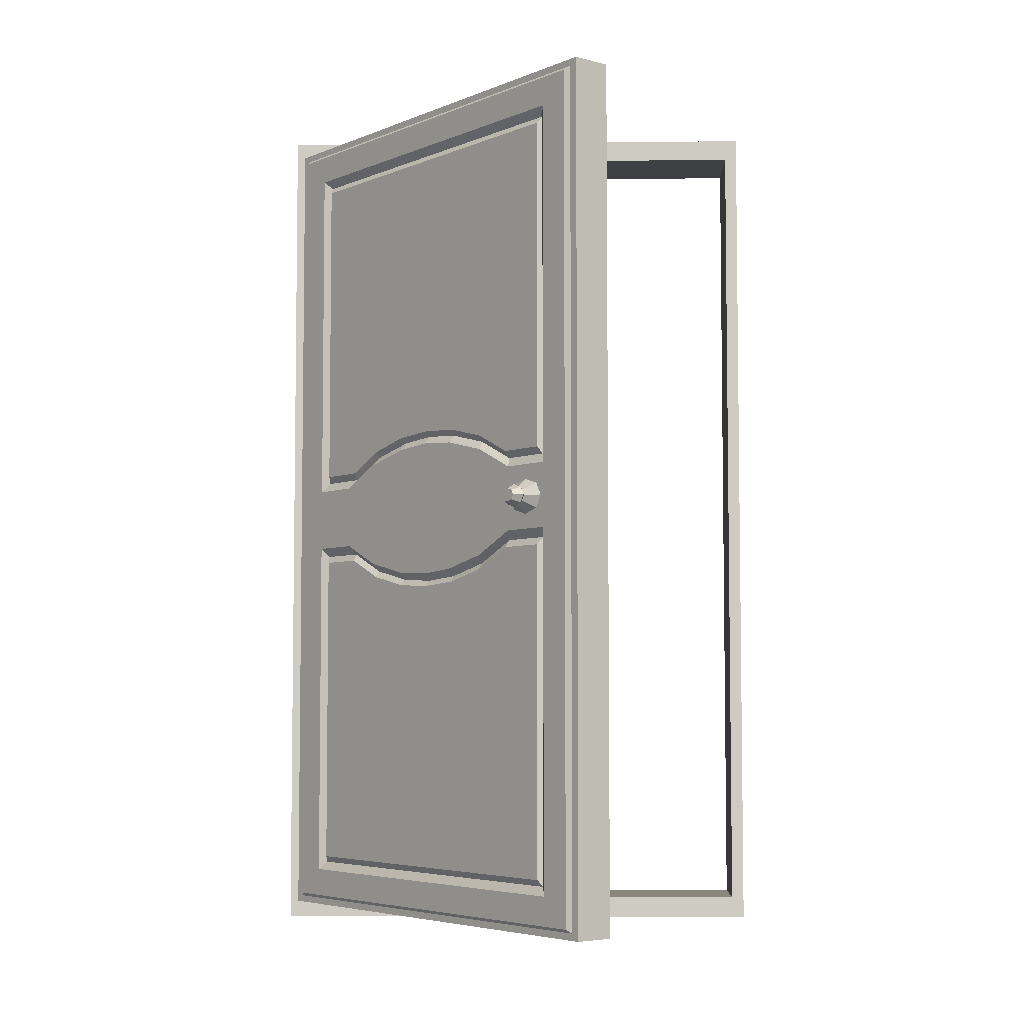
<metadata>
{"format":"obj","ext":"obj","renderer":"f3d","projection":"perspective","resolution":1024,"background":"white","views":[{"elev":-5.1,"azim":1.9,"up":"+Y"}]}
</metadata>
<code>
o Kostka
v -0.05638 -0.6455 -0.01985
v -0.05638 0.6455 -0.01985
v -0.05638 0.6455 -0.1419
v -0.05638 -0.6455 -0.1419
v 0.6852 -0.6455 -0.1419
v 0.6852 0.6455 -0.1419
v 0.6852 0.6455 -0.01985
v 0.6852 -0.6455 -0.01985
v -0.03802 -0.6135 -0.01985
v -0.03802 -0.6135 -0.1419
v -0.03802 0.6135 -0.1419
v -0.03802 0.6135 -0.01985
v 0.6669 -0.6135 -0.1419
v 0.6669 -0.6135 -0.01985
v 0.6669 0.6135 -0.01985
v 0.6669 0.6135 -0.1419
f 1 2 3 4
f 5 6 7 8
f 4 5 8 1
f 6 3 2 7
f 9 10 11 12
f 13 14 15 16
f 10 9 14 13
f 16 15 12 11
f 2 1 9 12
f 4 3 11 10
f 5 4 10 13
f 3 6 16 11
f 6 5 13 16
f 8 7 15 14
f 1 8 14 9
f 7 2 12 15
o Door_4.001_Cube.001
v 0.4383 0.03043 0.5024
v 0.4383 0.6205 0.5024
v 0.4165 0.6205 0.5211
v 0.4165 0.03043 0.5211
v 0.3178 0.05997 0.4007
v 0.3673 0.05997 0.4583
v 0.3591 0.07024 0.4581
v 0.3115 0.07024 0.4028
v 0.2421 0.6106 0.3183
v 0.1868 0.6106 0.254
v 0.1829 0.6057 0.2573
v 0.2369 0.6057 0.3202
v 0.266 0.6205 0.302
v 0.2086 0.6205 0.2352
v 0.1868 0.6205 0.254
v 0.2442 0.6205 0.3208
v 0.408 0.6106 0.5113
v 0.408 0.02933 0.5113
v 0.3991 0.6057 0.5088
v 0.3991 0.02878 0.5088
v 0.408 1e-06 0.5113
v 0.3991 1e-06 0.5088
v 0.4165 1e-06 0.5211
v 0.1896 0.1107 0.2516
v 0.2301 0.1064 0.2987
v 0.2273 0.1149 0.3048
v 0.185 0.1189 0.2556
v 0.4383 1e-06 0.5024
v 0.3411 0.6057 0.4414
v 0.291 0.6057 0.3831
v 0.2719 0.5644 0.3609
v 0.3161 0.5644 0.4123
v 0.1829 0.5644 0.2573
v 0.2238 0.5644 0.3049
v 0.3681 0.5644 0.4728
v 0.3681 0.04655 0.4728
v 0.3551 0.6205 0.4497
v 0.3488 0.6106 0.4424
v 0.3016 0.6205 0.3875
v 0.2974 0.6106 0.3826
v 0.3769 0.6205 0.431
v 0.3235 0.6205 0.3688
v 0.3681 1e-06 0.4728
v 0.2238 0.09542 0.3049
v 0.1829 0.09986 0.2573
v 0.1829 1e-06 0.2573
v 0.2238 1e-06 0.3049
v 0.3161 0.04655 0.4123
v 0.2301 0.5523 0.2987
v 0.2759 0.5523 0.3519
v 0.3673 0.5523 0.4583
v 0.2719 0.07839 0.3609
v 0.2759 0.09024 0.3519
v 0.3161 1e-06 0.4123
v 0.2719 1e-06 0.3609
v 0.2712 0.09931 0.3559
v 0.3178 0.5523 0.4007
v 0.3115 0.543 0.4028
v 0.3591 0.543 0.4581
v 0.1896 0.5523 0.2516
v 0.2273 0.543 0.3048
v 0.185 0.543 0.2556
v 0.2712 0.543 0.3559
v -0.021 0.03043 -0.03193
v -0.04282 0.03043 -0.01318
v -0.04282 0.6205 -0.01318
v -0.021 0.6205 -0.03193
v 0.06142 0.05997 0.1024
v 0.05841 0.07024 0.1083
v 0.01087 0.07024 0.05304
v 0.01191 0.05997 0.04481
v 0.1315 0.6106 0.1896
v 0.1288 0.6057 0.1945
v 0.1512 0.6205 0.1684
v 0.1294 0.6205 0.1872
v -0.03438 0.02933 -0.003361
v -0.03438 0.6106 -0.003361
v -0.03329 0.02878 0.005867
v -0.03329 0.6057 0.005867
v -0.03438 1e-06 -0.003361
v -0.03329 1e-06 0.005867
v -0.04282 1e-06 -0.01318
v 0.1426 0.1149 0.2063
v 0.1491 0.1064 0.2044
v -0.021 1e-06 -0.03193
v 0.02472 0.6057 0.07334
v 0.04972 0.5644 0.1024
v 0.09387 0.5644 0.1538
v 0.0748 0.6057 0.1316
v 0.142 0.5644 0.2098
v -0.002356 0.04655 0.04185
v -0.002356 0.5644 0.04185
v 0.02488 0.6106 0.06558
v 0.01855 0.6205 0.05821
v 0.07622 0.6106 0.1253
v 0.072 0.6205 0.1204
v 0.04037 0.6205 0.03946
v 0.09382 0.6205 0.1016
v -0.002356 1e-06 0.04185
v 0.142 0.09542 0.2098
v 0.142 1e-06 0.2098
v 0.04972 0.04655 0.1024
v 0.1034 0.5523 0.1512
v 0.1491 0.5523 0.2044
v 0.01191 0.5523 0.04481
v 0.09387 0.07839 0.1538
v 0.1034 0.09024 0.1512
v 0.04972 1e-06 0.1024
v 0.09387 1e-06 0.1538
v 0.09872 0.09931 0.1552
v 0.01087 0.543 0.05304
v 0.05841 0.543 0.1083
v 0.06142 0.5523 0.1024
v 0.1426 0.543 0.2063
v 0.09872 0.543 0.1552
v 0.4601 0.03043 0.4836
v 0.4601 0.6205 0.4836
v 0.3559 0.05997 0.368
v 0.3589 0.07024 0.3621
v 0.4064 0.07024 0.4174
v 0.4054 0.05997 0.4256
v 0.2858 0.6106 0.2808
v 0.2884 0.6057 0.276
v 0.2344 0.6057 0.2131
v 0.2304 0.6106 0.2165
v 0.2879 0.6205 0.2832
v 0.2304 0.6205 0.2165
v 0.4517 0.02933 0.4738
v 0.4516 0.6106 0.4738
v 0.4506 0.02878 0.4646
v 0.4506 0.6057 0.4646
v 0.4517 1e-06 0.4738
v 0.4506 1e-06 0.4646
v 0.4601 1e-06 0.4836
v 0.2276 0.1107 0.2189
v 0.2323 0.1189 0.2149
v 0.2746 0.1149 0.2641
v 0.2681 0.1064 0.266
v 0.3926 0.6057 0.3971
v 0.3676 0.5644 0.368
v 0.3234 0.5644 0.3166
v 0.3425 0.6057 0.3388
v 0.2753 0.5644 0.2607
v 0.2344 0.5644 0.2131
v 0.4196 0.04655 0.4286
v 0.4196 0.5644 0.4286
v 0.3924 0.6106 0.4049
v 0.3987 0.6205 0.4122
v 0.3411 0.6106 0.3451
v 0.3453 0.6205 0.35
v 0.4196 1e-06 0.4286
v 0.2753 0.09542 0.2607
v 0.2753 1e-06 0.2607
v 0.2344 1e-06 0.2131
v 0.2344 0.09986 0.2131
v 0.3676 0.04655 0.368
v 0.3139 0.5523 0.3192
v 0.2681 0.5523 0.266
v 0.4054 0.5523 0.4256
v 0.3234 0.07839 0.3166
v 0.3139 0.09024 0.3192
v 0.3676 1e-06 0.368
v 0.3234 1e-06 0.3166
v 0.3186 0.09931 0.3152
v 0.4064 0.543 0.4174
v 0.3589 0.543 0.3621
v 0.3559 0.5523 0.368
v 0.2276 0.5523 0.2189
v 0.2746 0.543 0.2641
v 0.2323 0.543 0.2149
v 0.3186 0.543 0.3152
v 0.00081 0.6205 -0.05068
v 0.00081 0.03043 -0.05068
v 0.09943 0.05997 0.06972
v 0.04993 0.05997 0.01213
v 0.05822 0.07024 0.01234
v 0.1058 0.07024 0.06764
v 0.1752 0.6106 0.1521
v 0.1803 0.6057 0.1502
v 0.173 0.6205 0.1497
v 0.009251 0.6106 -0.04086
v 0.009251 0.02933 -0.04086
v 0.01821 0.6057 -0.0384
v 0.01821 0.02878 -0.0384
v 0.009251 1e-06 -0.04086
v 0.01821 1e-06 -0.0384
v 0.00081 1e-06 -0.05068
v 0.1872 0.1064 0.1718
v 0.19 0.1149 0.1656
v 0.07621 0.6057 0.02908
v 0.1263 0.6057 0.08734
v 0.1454 0.5644 0.1095
v 0.1012 0.5644 0.05816
v 0.1935 0.5644 0.1655
v 0.04914 0.5644 -0.002418
v 0.04914 0.04655 -0.002419
v 0.06218 0.6205 0.02071
v 0.06851 0.6106 0.02807
v 0.1156 0.6205 0.08289
v 0.1198 0.6106 0.0878
v 0.04914 1e-06 -0.002419
v 0.1935 0.09542 0.1655
v 0.1935 1e-06 0.1655
v 0.1012 0.04655 0.05816
v 0.1872 0.5523 0.1718
v 0.1414 0.5523 0.1186
v 0.04993 0.5523 0.01213
v 0.1454 0.07839 0.1095
v 0.1414 0.09024 0.1186
v 0.1012 1e-06 0.05816
v 0.1454 1e-06 0.1095
v 0.1461 0.09931 0.1145
v 0.09943 0.5523 0.06972
v 0.1058 0.543 0.06764
v 0.05822 0.543 0.01234
v 0.19 0.543 0.1656
v 0.1461 0.543 0.1145
v 0.4383 -0.03043 0.5024
v 0.4165 -0.03043 0.5211
v 0.4165 -0.6205 0.5211
v 0.4383 -0.6205 0.5024
v 0.3178 -0.05997 0.4007
v 0.3115 -0.07024 0.4028
v 0.3591 -0.07024 0.4581
v 0.3673 -0.05997 0.4583
v 0.2421 -0.6106 0.3183
v 0.2369 -0.6057 0.3202
v 0.1829 -0.6057 0.2573
v 0.1868 -0.6106 0.254
v 0.266 -0.6205 0.302
v 0.2442 -0.6205 0.3208
v 0.1868 -0.6205 0.254
v 0.2086 -0.6205 0.2352
v 0.408 -0.02932 0.5113
v 0.408 -0.6106 0.5113
v 0.3991 -0.02877 0.5088
v 0.3991 -0.6057 0.5088
v 0.1896 -0.1107 0.2516
v 0.185 -0.1189 0.2556
v 0.2273 -0.1149 0.3048
v 0.2301 -0.1064 0.2987
v 0.3411 -0.6057 0.4414
v 0.3161 -0.5644 0.4123
v 0.2719 -0.5644 0.3609
v 0.291 -0.6057 0.3831
v 0.2238 -0.5644 0.3049
v 0.1829 -0.5644 0.2573
v 0.3681 -0.04655 0.4728
v 0.3681 -0.5644 0.4728
v 0.3488 -0.6106 0.4424
v 0.3551 -0.6205 0.4497
v 0.2974 -0.6106 0.3826
v 0.3016 -0.6205 0.3875
v 0.3769 -0.6205 0.431
v 0.3235 -0.6205 0.3688
v 0.2238 -0.09542 0.3049
v 0.1829 -0.09986 0.2573
v 0.3161 -0.04655 0.4123
v 0.2759 -0.5523 0.3519
v 0.2301 -0.5523 0.2987
v 0.3673 -0.5523 0.4583
v 0.2719 -0.07839 0.3609
v 0.2759 -0.09024 0.3519
v 0.2712 -0.09931 0.3559
v 0.3591 -0.543 0.4581
v 0.3115 -0.543 0.4028
v 0.3178 -0.5523 0.4007
v 0.1896 -0.5523 0.2516
v 0.2273 -0.543 0.3048
v 0.185 -0.543 0.2556
v 0.2712 -0.543 0.3559
v -0.021 -0.03043 -0.03193
v -0.021 -0.6205 -0.03193
v -0.04282 -0.6205 -0.01318
v -0.04282 -0.03043 -0.01318
v 0.06142 -0.05997 0.1024
v 0.01191 -0.05997 0.04481
v 0.01087 -0.07024 0.05304
v 0.05841 -0.07024 0.1083
v 0.1315 -0.6106 0.1896
v 0.1288 -0.6057 0.1945
v 0.1512 -0.6205 0.1684
v 0.1294 -0.6205 0.1872
v -0.03438 -0.6106 -0.003361
v -0.03438 -0.02932 -0.003361
v -0.03329 -0.6057 0.005867
v -0.03329 -0.02877 0.005867
v 0.1491 -0.1064 0.2044
v 0.1426 -0.1149 0.2063
v 0.02472 -0.6057 0.07334
v 0.0748 -0.6057 0.1316
v 0.09387 -0.5644 0.1538
v 0.04972 -0.5644 0.1024
v 0.142 -0.5644 0.2098
v -0.002356 -0.5644 0.04185
v -0.002356 -0.04655 0.04185
v 0.01855 -0.6205 0.05821
v 0.02488 -0.6106 0.06558
v 0.072 -0.6205 0.1204
v 0.07622 -0.6106 0.1253
v 0.04037 -0.6205 0.03946
v 0.09382 -0.6205 0.1016
v 0.142 -0.09542 0.2098
v 0.04972 -0.04655 0.1024
v 0.1491 -0.5523 0.2044
v 0.1034 -0.5523 0.1512
v 0.01191 -0.5523 0.04481
v 0.09387 -0.07839 0.1538
v 0.1034 -0.09024 0.1512
v 0.09872 -0.09931 0.1552
v 0.06142 -0.5523 0.1024
v 0.05841 -0.543 0.1083
v 0.01087 -0.543 0.05304
v 0.1426 -0.543 0.2063
v 0.09872 -0.543 0.1552
v 0.4601 -0.6205 0.4836
v 0.4601 -0.03043 0.4836
v 0.3559 -0.05997 0.368
v 0.4054 -0.05997 0.4256
v 0.4064 -0.07024 0.4174
v 0.3589 -0.07024 0.3621
v 0.2858 -0.6106 0.2808
v 0.2305 -0.6106 0.2165
v 0.2344 -0.6057 0.2131
v 0.2884 -0.6057 0.276
v 0.2305 -0.6205 0.2165
v 0.2879 -0.6205 0.2832
v 0.4517 -0.6106 0.4738
v 0.4517 -0.02932 0.4738
v 0.4506 -0.6057 0.4646
v 0.4506 -0.02877 0.4646
v 0.2276 -0.1107 0.2189
v 0.2681 -0.1064 0.266
v 0.2746 -0.1149 0.2641
v 0.2323 -0.1189 0.2149
v 0.3926 -0.6057 0.3971
v 0.3425 -0.6057 0.3388
v 0.3234 -0.5644 0.3166
v 0.3676 -0.5644 0.368
v 0.2344 -0.5644 0.2131
v 0.2753 -0.5644 0.2607
v 0.4196 -0.5644 0.4286
v 0.4196 -0.04655 0.4286
v 0.3987 -0.6205 0.4122
v 0.3924 -0.6106 0.4048
v 0.3453 -0.6205 0.35
v 0.3411 -0.6106 0.3451
v 0.2753 -0.09542 0.2607
v 0.2344 -0.09986 0.2131
v 0.3676 -0.04655 0.368
v 0.2681 -0.5523 0.266
v 0.3139 -0.5523 0.3192
v 0.4054 -0.5523 0.4256
v 0.3234 -0.07839 0.3166
v 0.3139 -0.09024 0.3192
v 0.3186 -0.09931 0.3152
v 0.3559 -0.5523 0.368
v 0.3589 -0.543 0.3621
v 0.4064 -0.543 0.4174
v 0.2276 -0.5523 0.2189
v 0.2746 -0.543 0.2641
v 0.2323 -0.543 0.2149
v 0.3186 -0.543 0.3152
v 0.00081 -0.03043 -0.05068
v 0.00081 -0.6205 -0.05068
v 0.09943 -0.05997 0.06972
v 0.1058 -0.07024 0.06764
v 0.05822 -0.07024 0.01234
v 0.04993 -0.05997 0.01213
v 0.1752 -0.6106 0.1521
v 0.1803 -0.6057 0.1502
v 0.173 -0.6205 0.1497
v 0.009251 -0.02932 -0.04086
v 0.009251 -0.6106 -0.04086
v 0.01821 -0.02877 -0.0384
v 0.01821 -0.6057 -0.0384
v 0.19 -0.1149 0.1656
v 0.1872 -0.1064 0.1718
v 0.07621 -0.6057 0.02908
v 0.1012 -0.5644 0.05816
v 0.1454 -0.5644 0.1095
v 0.1263 -0.6057 0.08734
v 0.1935 -0.5644 0.1655
v 0.04914 -0.04655 -0.002419
v 0.04914 -0.5644 -0.002419
v 0.06851 -0.6106 0.02807
v 0.06218 -0.6205 0.02071
v 0.1198 -0.6106 0.0878
v 0.1156 -0.6205 0.08289
v 0.1935 -0.09542 0.1655
v 0.1012 -0.04655 0.05816
v 0.1414 -0.5523 0.1186
v 0.1872 -0.5523 0.1718
v 0.04993 -0.5523 0.01213
v 0.1454 -0.07839 0.1095
v 0.1414 -0.09024 0.1186
v 0.1461 -0.09931 0.1145
v 0.05822 -0.543 0.01234
v 0.1058 -0.543 0.06764
v 0.09943 -0.5523 0.06972
v 0.19 -0.543 0.1656
v 0.1461 -0.543 0.1145
v 0.3306 -0.01119 0.4521
v 0.3421 -0.0255 0.4422
v 0.3582 -0.01803 0.461
v 0.3377 -0.00791 0.4603
v 0.3648 -0 0.4687
v 0.3406 -0 0.4637
v 0.3582 0.01803 0.461
v 0.3377 0.00791 0.4603
v 0.3421 0.0255 0.4422
v 0.3306 0.01119 0.4521
v 0.326 0.01803 0.4235
v 0.3235 0.00791 0.4439
v 0.3193 -0 0.4158
v 0.3206 -0 0.4405
v 0.326 -0.01803 0.4235
v 0.3235 -0.00791 0.4439
v 0.3116 -0 0.4395
v 0.3158 0.01133 0.4443
v 0.336 0.01133 0.4679
v 0.3259 0.01603 0.4561
v 0.3168 0.009531 0.4639
v 0.3228 0.00674 0.4709
v 0.3158 -0.01133 0.4443
v 0.3402 -0 0.4728
v 0.336 -0.01133 0.4679
v 0.3259 -0.01603 0.4561
v 0.3168 -0.009531 0.4639
v 0.3228 -0.00674 0.4709
v 0.3253 -0 0.4738
v 0.3108 0.00674 0.4569
v 0.3083 -0 0.454
v 0.3108 -0.00674 0.4569
v 0.4048 -0.01119 0.3883
v 0.4118 -0.00791 0.3966
v 0.4094 -0.01803 0.4169
v 0.3933 -0.0255 0.3982
v 0.4147 -0 0.4
v 0.4161 -0 0.4247
v 0.4118 0.00791 0.3966
v 0.4094 0.01803 0.4169
v 0.4048 0.01119 0.3883
v 0.3933 0.0255 0.3982
v 0.3977 0.00791 0.3801
v 0.3772 0.01803 0.3795
v 0.3948 -0 0.3767
v 0.3705 -0 0.3717
v 0.3772 -0.01803 0.3795
v 0.3977 -0.00791 0.3801
v 0.3993 0.01133 0.3726
v 0.3951 -0 0.3677
v 0.4195 0.01133 0.3961
v 0.4245 0.00674 0.3835
v 0.4185 0.009531 0.3765
v 0.4094 0.01603 0.3843
v 0.3993 -0.01133 0.3726
v 0.4195 -0.01133 0.3961
v 0.4237 -0 0.401
v 0.4094 -0.01603 0.3843
v 0.4185 -0.009531 0.3765
v 0.4125 -0.00674 0.3695
v 0.41 -0 0.3666
v 0.4125 0.00674 0.3695
v 0.427 -0 0.3864
v 0.4245 -0.00674 0.3835
f 17 18 19 20
f 21 22 23 24
f 25 26 27 28
f 29 30 31 32
f 32 31 26 25
f 20 19 33 34
f 34 33 35 36
f 37 34 36 38
f 39 20 34 37
f 40 41 42 43
f 44 17 20 39
f 45 46 47 48
f 28 27 49 50
f 36 35 51 52
f 19 53 54 33
f 53 55 56 54
f 55 32 25 56
f 18 57 53 19
f 57 58 55 53
f 58 29 32 55
f 33 54 45 35
f 54 56 46 45
f 56 25 28 46
f 38 36 52 59
f 35 45 48 51
f 46 28 50 47
f 60 61 62 63
f 64 52 22 21
f 47 50 65 66
f 52 51 67 22
f 68 64 21 69
f 52 64 70 59
f 64 68 71 70
f 68 60 63 71
f 41 69 72 42
f 67 73 74 75
f 61 60 41 40
f 50 49 76 65
f 51 48 73 67
f 60 68 69 41
f 48 47 66 73
f 75 74 24 23
f 77 78 43 42
f 74 79 72 24
f 79 77 42 72
f 66 65 77 79
f 69 21 24 72
f 65 76 78 77
f 22 67 75 23
f 73 66 79 74
f 80 81 82 83
f 84 85 86 87
f 88 89 27 26
f 90 91 31 30
f 91 88 26 31
f 81 92 93 82
f 92 94 95 93
f 96 97 94 92
f 98 96 92 81
f 40 43 99 100
f 101 98 81 80
f 102 103 104 105
f 89 106 49 27
f 94 107 108 95
f 82 93 109 110
f 110 109 111 112
f 112 111 88 91
f 83 82 110 113
f 113 110 112 114
f 114 112 91 90
f 93 95 102 109
f 109 102 105 111
f 111 105 89 88
f 97 115 107 94
f 95 108 103 102
f 105 104 106 89
f 116 117 62 61
f 118 84 87 107
f 104 119 120 106
f 107 87 121 108
f 122 123 84 118
f 107 115 124 118
f 118 124 125 122
f 122 125 117 116
f 100 99 126 123
f 121 127 128 129
f 61 40 100 116
f 106 120 76 49
f 108 121 129 103
f 116 100 123 122
f 103 129 119 104
f 127 86 85 128
f 130 99 43 78
f 128 85 126 131
f 131 126 99 130
f 119 131 130 120
f 123 126 85 84
f 120 130 78 76
f 87 86 127 121
f 129 128 131 119
f 17 132 133 18
f 134 135 136 137
f 138 139 140 141
f 29 142 143 30
f 142 138 141 143
f 132 144 145 133
f 144 146 147 145
f 148 149 146 144
f 150 148 144 132
f 151 152 153 154
f 44 150 132 17
f 155 156 157 158
f 139 159 160 140
f 146 161 162 147
f 133 145 163 164
f 164 163 165 166
f 166 165 138 142
f 18 133 164 57
f 57 164 166 58
f 58 166 142 29
f 145 147 155 163
f 163 155 158 165
f 165 158 139 138
f 149 167 161 146
f 147 162 156 155
f 158 157 159 139
f 168 169 170 171
f 172 134 137 161
f 157 173 174 159
f 161 137 175 162
f 176 177 134 172
f 161 167 178 172
f 172 178 179 176
f 176 179 169 168
f 154 153 180 177
f 175 181 182 183
f 171 151 154 168
f 159 174 184 160
f 162 175 183 156
f 168 154 177 176
f 156 183 173 157
f 181 136 135 182
f 185 153 152 186
f 182 135 180 187
f 187 180 153 185
f 173 187 185 174
f 177 180 135 134
f 174 185 186 184
f 137 136 181 175
f 183 182 187 173
f 80 83 188 189
f 190 191 192 193
f 194 141 140 195
f 90 30 143 196
f 196 143 141 194
f 189 188 197 198
f 198 197 199 200
f 201 198 200 202
f 203 189 198 201
f 151 204 205 152
f 101 80 189 203
f 206 207 208 209
f 195 140 160 210
f 200 199 211 212
f 188 213 214 197
f 213 215 216 214
f 215 196 194 216
f 83 113 213 188
f 113 114 215 213
f 114 90 196 215
f 197 214 206 199
f 214 216 207 206
f 216 194 195 207
f 202 200 212 217
f 199 206 209 211
f 207 195 210 208
f 218 171 170 219
f 220 212 191 190
f 208 210 221 222
f 212 211 223 191
f 224 220 190 225
f 212 220 226 217
f 220 224 227 226
f 224 218 219 227
f 204 225 228 205
f 223 229 230 231
f 171 218 204 151
f 210 160 184 221
f 211 209 229 223
f 218 224 225 204
f 209 208 222 229
f 231 230 193 192
f 232 186 152 205
f 230 233 228 193
f 233 232 205 228
f 222 221 232 233
f 225 190 193 228
f 221 184 186 232
f 191 223 231 192
f 229 222 233 230
f 234 235 236 237
f 238 239 240 241
f 242 243 244 245
f 246 247 248 249
f 247 242 245 248
f 235 250 251 236
f 250 252 253 251
f 37 38 252 250
f 39 37 250 235
f 254 255 256 257
f 44 39 235 234
f 258 259 260 261
f 243 262 263 244
f 252 264 265 253
f 236 251 266 267
f 267 266 268 269
f 269 268 242 247
f 237 236 267 270
f 270 267 269 271
f 271 269 247 246
f 251 253 258 266
f 266 258 261 268
f 268 261 243 242
f 38 59 264 252
f 253 265 259 258
f 261 260 262 243
f 272 63 62 273
f 274 238 241 264
f 260 275 276 262
f 264 241 277 265
f 278 279 238 274
f 264 59 70 274
f 274 70 71 278
f 278 71 63 272
f 257 256 280 279
f 277 281 282 283
f 273 254 257 272
f 262 276 284 263
f 265 277 283 259
f 272 257 279 278
f 259 283 275 260
f 281 240 239 282
f 285 256 255 286
f 282 239 280 287
f 287 280 256 285
f 275 287 285 276
f 279 280 239 238
f 276 285 286 284
f 241 240 281 277
f 283 282 287 275
f 288 289 290 291
f 292 293 294 295
f 296 245 244 297
f 298 249 248 299
f 299 248 245 296
f 291 290 300 301
f 301 300 302 303
f 96 301 303 97
f 98 291 301 96
f 254 304 305 255
f 101 288 291 98
f 306 307 308 309
f 297 244 263 310
f 303 302 311 312
f 290 313 314 300
f 313 315 316 314
f 315 299 296 316
f 289 317 313 290
f 317 318 315 313
f 318 298 299 315
f 300 314 306 302
f 314 316 307 306
f 316 296 297 307
f 97 303 312 115
f 302 306 309 311
f 307 297 310 308
f 319 273 62 117
f 320 312 293 292
f 308 310 321 322
f 312 311 323 293
f 324 320 292 325
f 312 320 124 115
f 320 324 125 124
f 324 319 117 125
f 304 325 326 305
f 323 327 328 329
f 273 319 304 254
f 310 263 284 321
f 311 309 327 323
f 319 324 325 304
f 309 308 322 327
f 329 328 295 294
f 330 286 255 305
f 328 331 326 295
f 331 330 305 326
f 322 321 330 331
f 325 292 295 326
f 321 284 286 330
f 293 323 329 294
f 327 322 331 328
f 234 237 332 333
f 334 335 336 337
f 338 339 340 341
f 246 249 342 343
f 343 342 339 338
f 333 332 344 345
f 345 344 346 347
f 148 345 347 149
f 150 333 345 148
f 348 349 350 351
f 44 234 333 150
f 352 353 354 355
f 341 340 356 357
f 347 346 358 359
f 332 360 361 344
f 360 362 363 361
f 362 343 338 363
f 237 270 360 332
f 270 271 362 360
f 271 246 343 362
f 344 361 352 346
f 361 363 353 352
f 363 338 341 353
f 149 347 359 167
f 346 352 355 358
f 353 341 357 354
f 364 365 170 169
f 366 359 335 334
f 354 357 367 368
f 359 358 369 335
f 370 366 334 371
f 359 366 178 167
f 366 370 179 178
f 370 364 169 179
f 349 371 372 350
f 369 373 374 375
f 365 364 349 348
f 357 356 376 367
f 358 355 373 369
f 364 370 371 349
f 355 354 368 373
f 375 374 337 336
f 377 378 351 350
f 374 379 372 337
f 379 377 350 372
f 368 367 377 379
f 371 334 337 372
f 367 376 378 377
f 335 369 375 336
f 373 368 379 374
f 288 380 381 289
f 382 383 384 385
f 386 387 340 339
f 298 388 342 249
f 388 386 339 342
f 380 389 390 381
f 389 391 392 390
f 201 202 391 389
f 203 201 389 380
f 348 351 393 394
f 101 203 380 288
f 395 396 397 398
f 387 399 356 340
f 391 400 401 392
f 381 390 402 403
f 403 402 404 405
f 405 404 386 388
f 289 381 403 317
f 317 403 405 318
f 318 405 388 298
f 390 392 395 402
f 402 395 398 404
f 404 398 387 386
f 202 217 400 391
f 392 401 396 395
f 398 397 399 387
f 406 219 170 365
f 407 382 385 400
f 397 408 409 399
f 400 385 410 401
f 411 412 382 407
f 400 217 226 407
f 407 226 227 411
f 411 227 219 406
f 394 393 413 412
f 410 414 415 416
f 365 348 394 406
f 399 409 376 356
f 401 410 416 396
f 406 394 412 411
f 396 416 408 397
f 414 384 383 415
f 417 393 351 378
f 415 383 413 418
f 418 413 393 417
f 408 418 417 409
f 412 413 383 382
f 409 417 378 376
f 385 384 414 410
f 416 415 418 408
f 419 420 421 422
f 422 421 423 424
f 424 423 425 426
f 426 425 427 428
f 428 427 429 430
f 430 429 431 432
f 421 420 433 431 429 427 425 423
f 432 431 433 434
f 434 433 420 419
f 430 432 435 436
f 437 438 439 440
f 426 428 438 437
f 432 434 441 435
f 422 424 442 443
f 428 430 436 438
f 434 419 444 441
f 419 422 443 444
f 424 426 437 442
f 445 446 447 440 439 448 449 450
f 443 442 447 446
f 435 441 450 449
f 438 436 448 439
f 442 437 440 447
f 444 443 446 445
f 441 444 445 450
f 436 435 449 448
f 451 452 453 454
f 452 455 456 453
f 455 457 458 456
f 457 459 460 458
f 459 461 462 460
f 461 463 464 462
f 453 456 458 460 462 464 465 454
f 463 466 465 464
f 466 451 454 465
f 461 467 468 463
f 469 470 471 472
f 457 469 472 459
f 463 468 473 466
f 452 474 475 455
f 459 472 467 461
f 466 473 476 451
f 451 476 474 452
f 455 475 469 457
f 477 478 479 480 471 470 481 482
f 474 482 481 475
f 468 479 478 473
f 472 471 480 467
f 475 481 470 469
f 476 477 482 474
f 473 478 477 476
f 467 480 479 468

</code>
